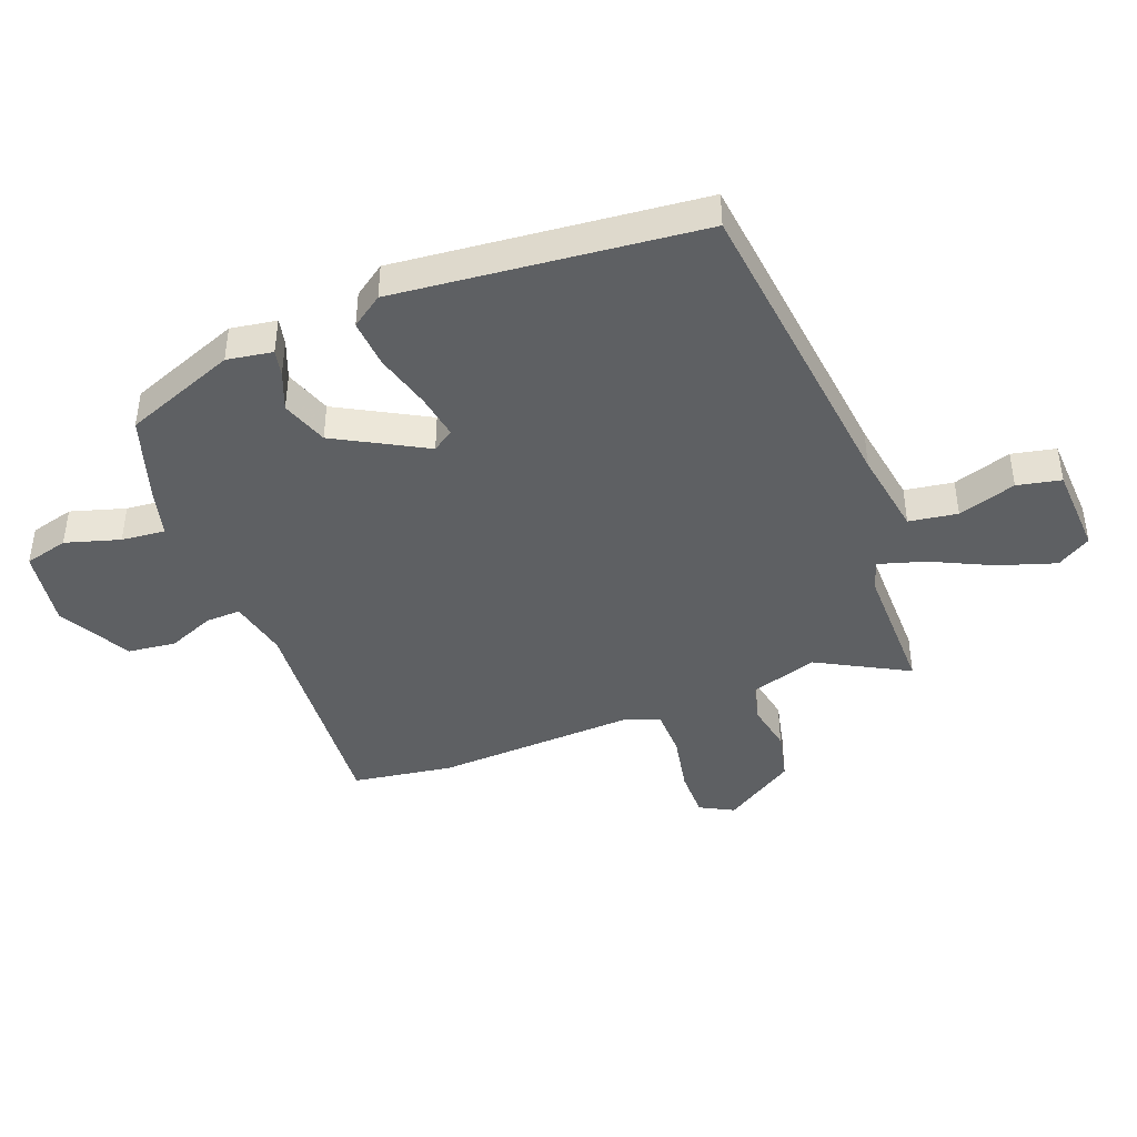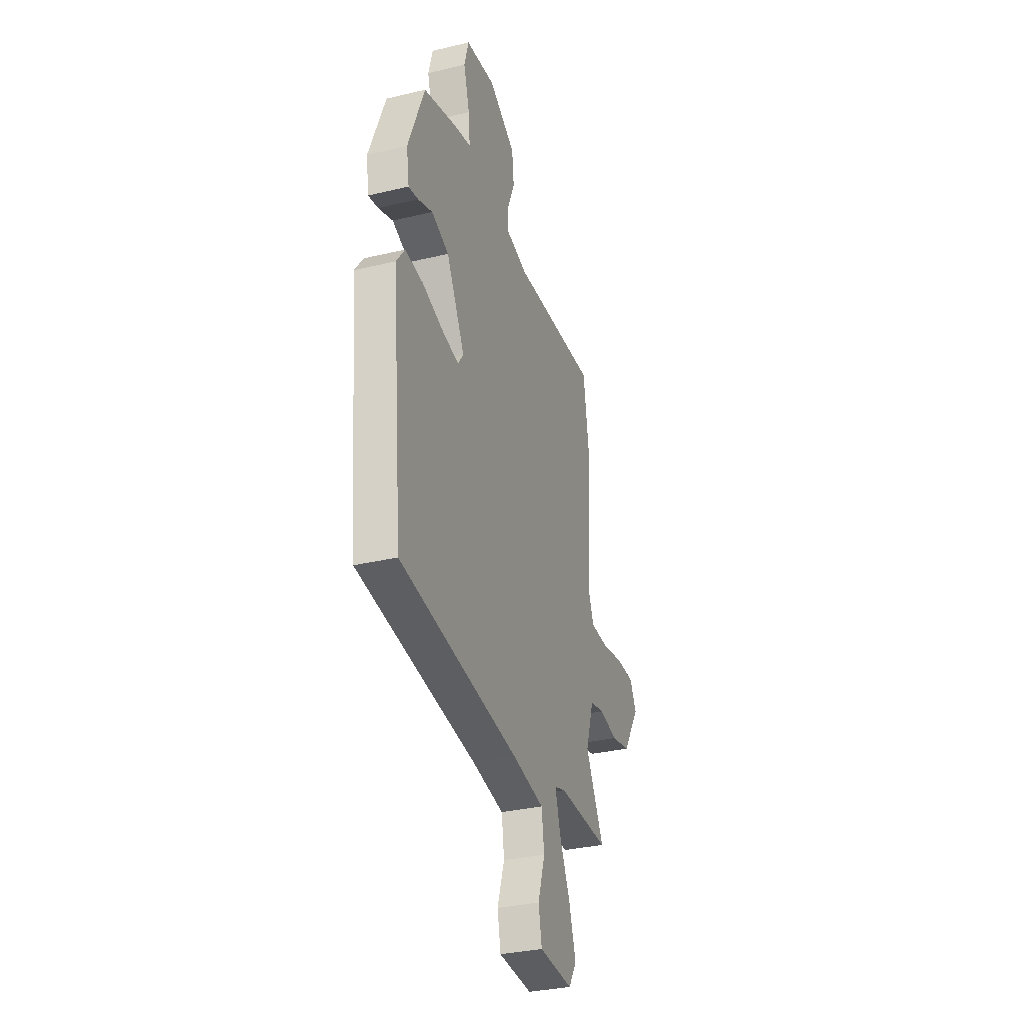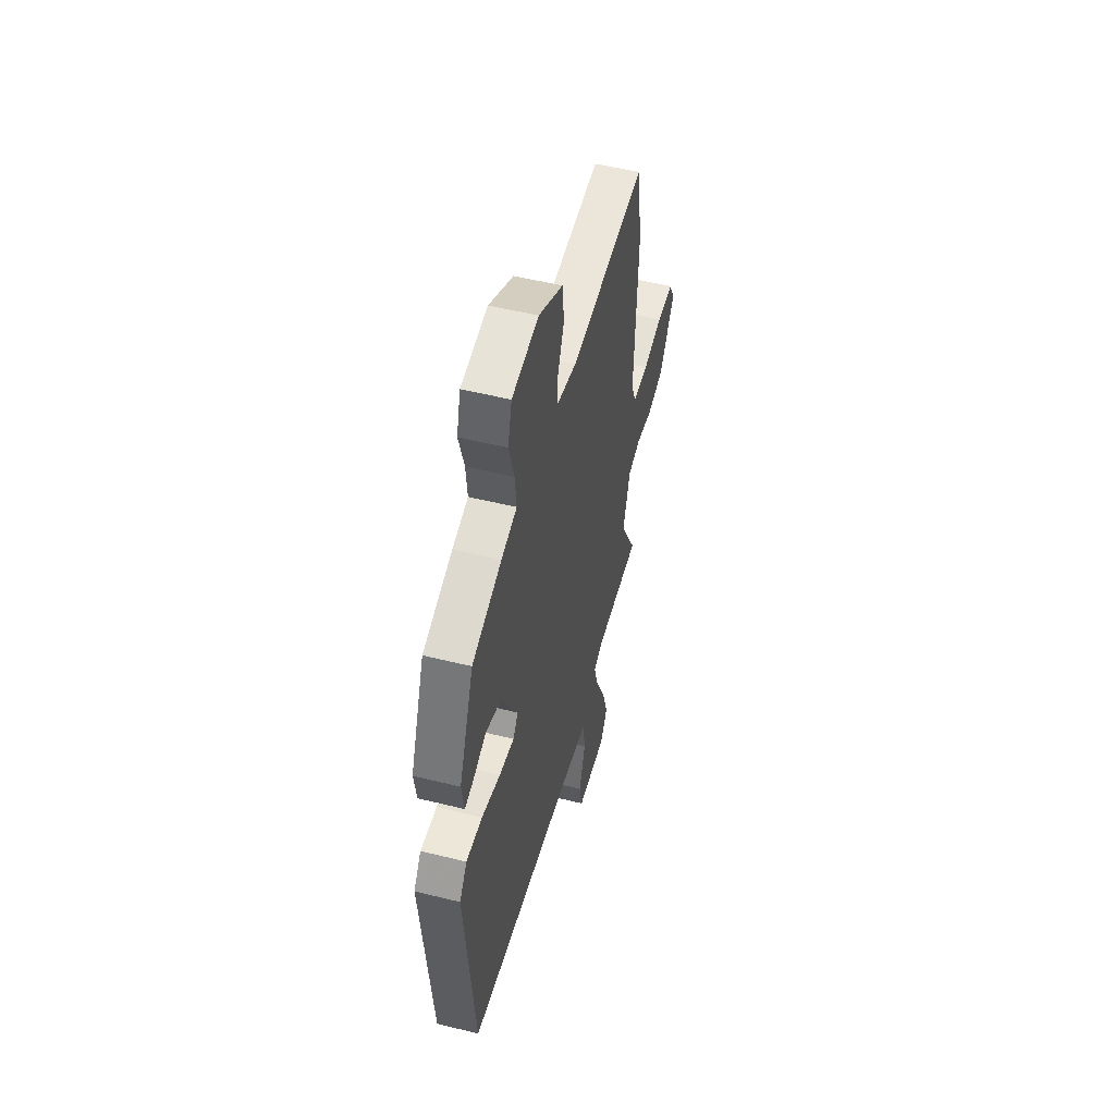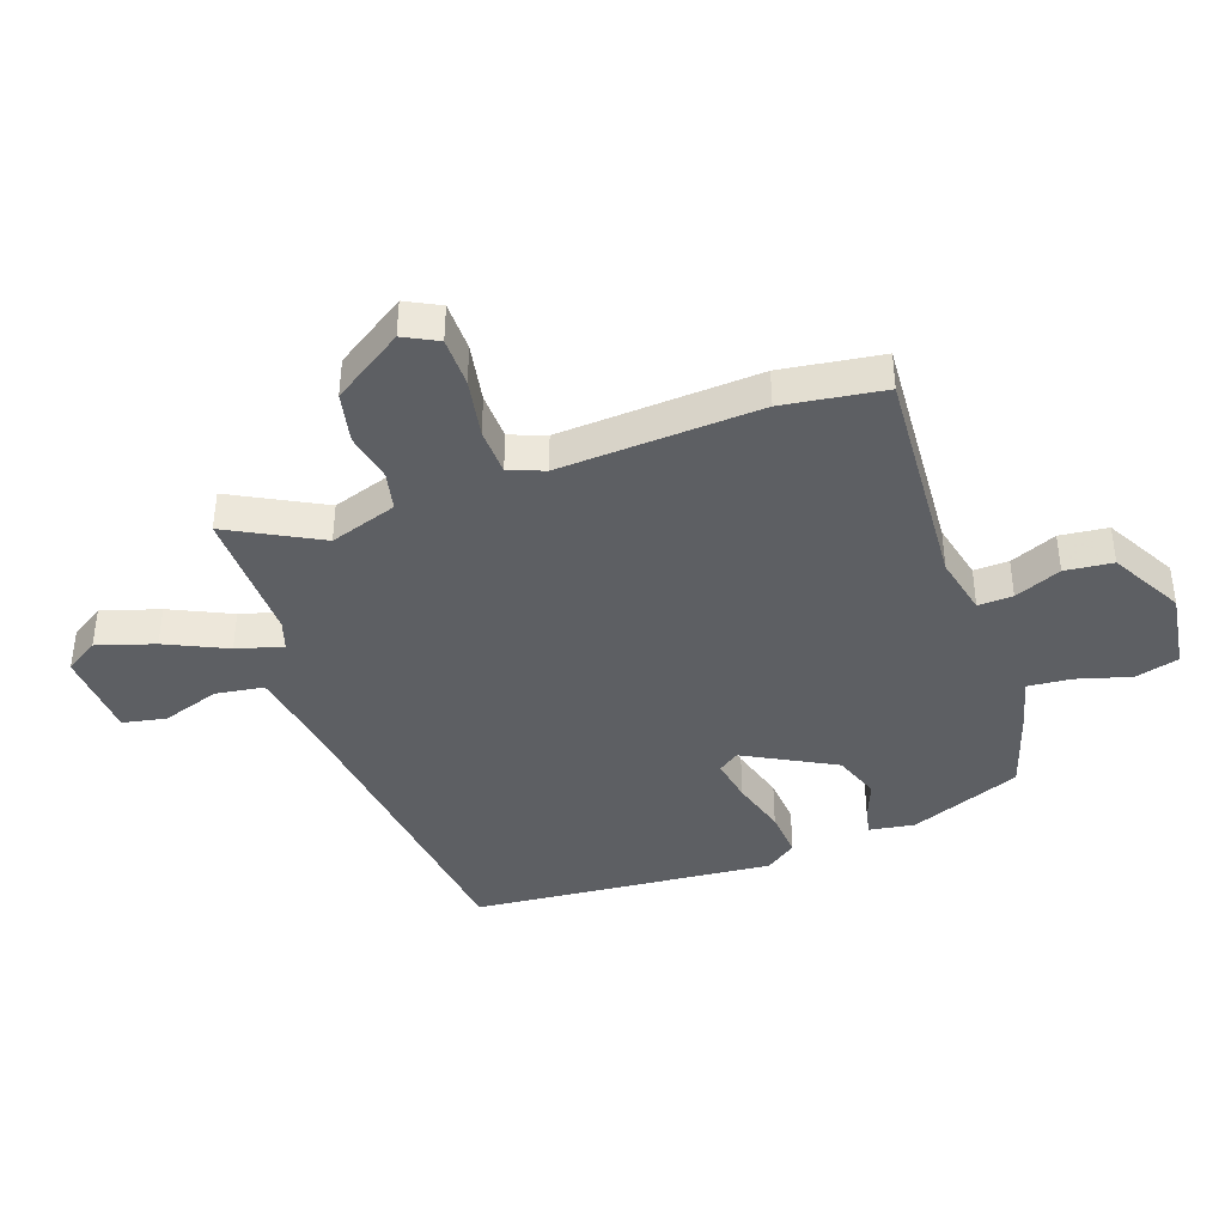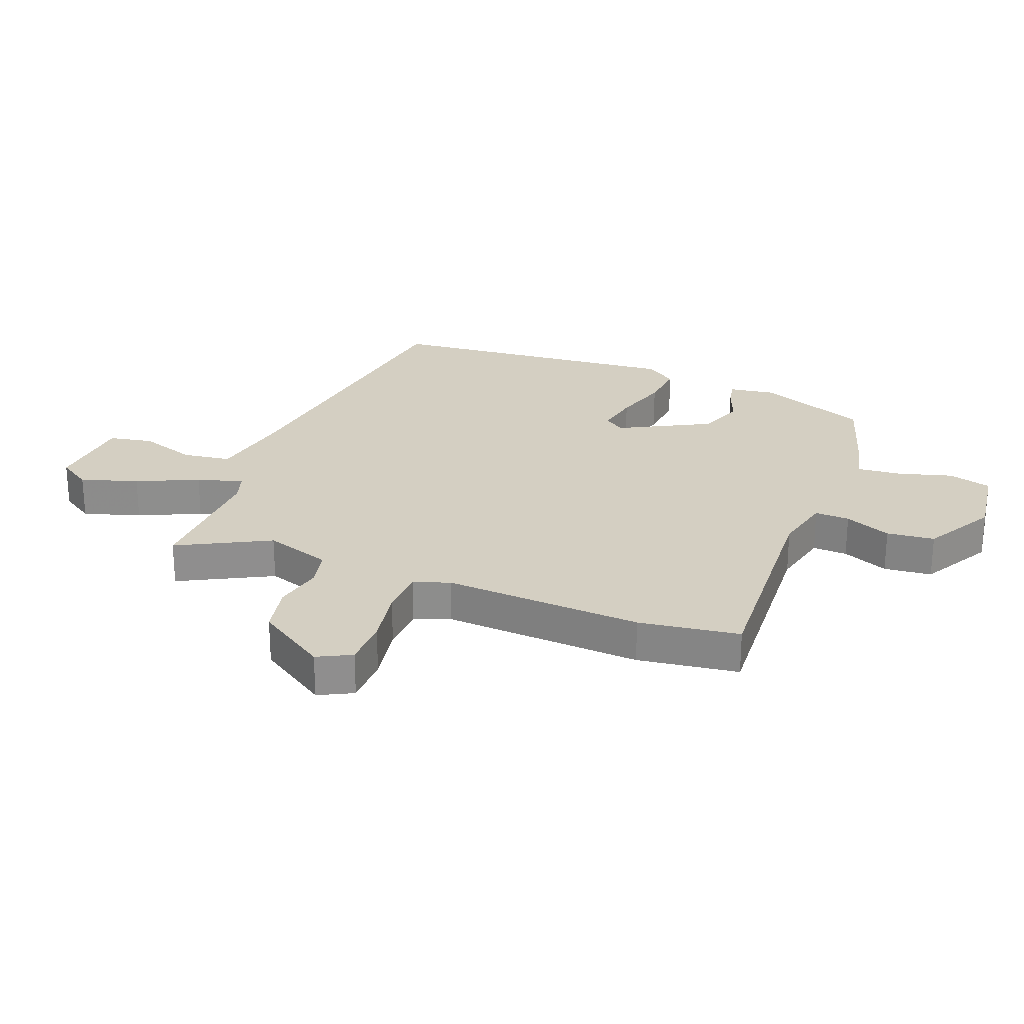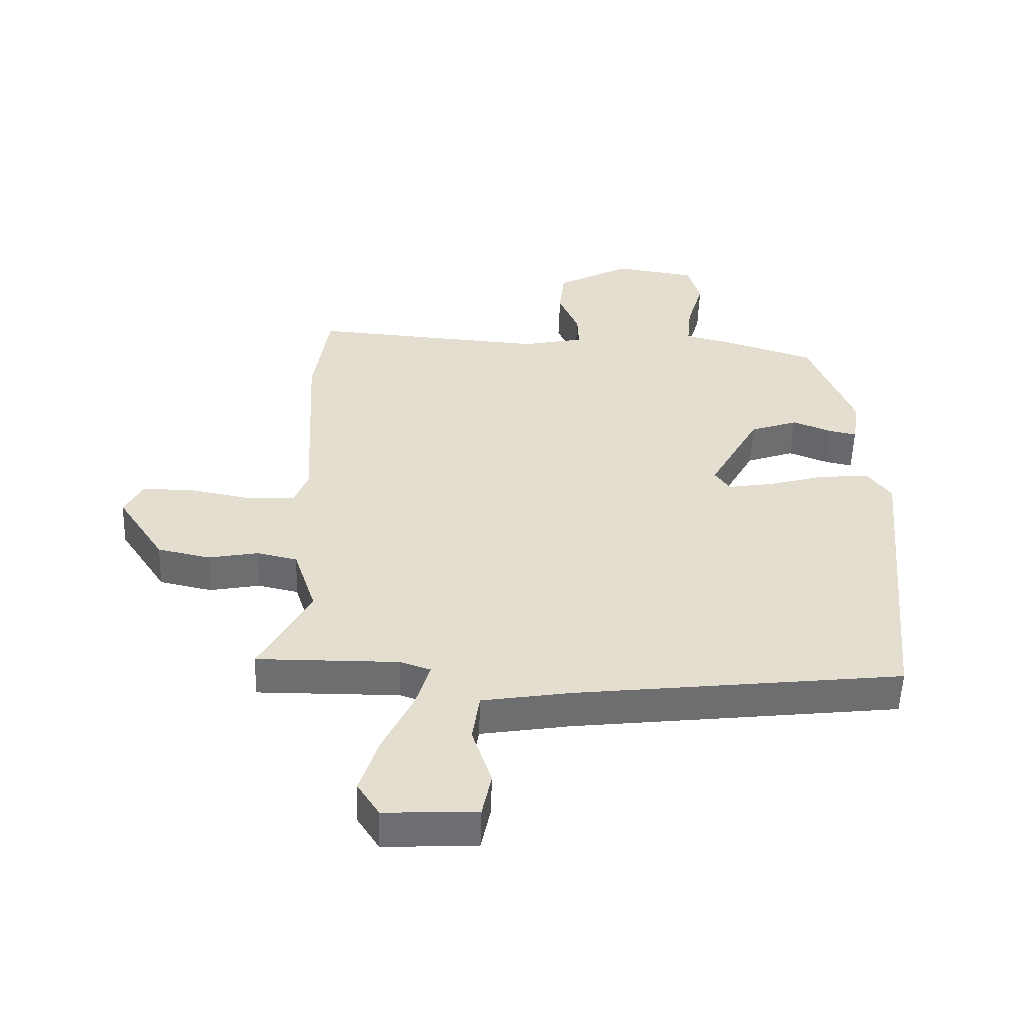
<metadata>
{"format":"obj","ext":"obj","renderer":"f3d","projection":"perspective","resolution":1024,"background":"white","views":[{"elev":-42.5,"azim":110.7,"up":"+Y"},{"elev":-32.8,"azim":108.3,"up":"+Z"},{"elev":52.4,"azim":105.0,"up":"+Z"},{"elev":-40.1,"azim":-70.3,"up":"+Y"},{"elev":25.4,"azim":-68.2,"up":"+Y"},{"elev":-54.2,"azim":-1.9,"up":"+Z"}]}
</metadata>
<code>
v -0.552 0.07 -0.477
v -0.469 0.07 -0.323
v -0.506 0.07 -0.209
v -0.572 0.07 -0.194
v -0.655 0.07 -0.21
v -0.741 0.07 -0.191
v -0.819 0.07 -0.071
v -0.789 0.07 -0.014
v -0.705 0.07 -0.014
v -0.605 0.07 -0.033
v -0.525 0.07 -0.031
v -0.502 0.07 0.029
v -0.52 0.07 0.367
v -0.495 0.07 0.537
v -0.108 0.07 0.509
v -0.007 0.07 0.531
v -0.009 0.07 0.59
v -0.042 0.07 0.669
v -0.033 0.07 0.75
v 0.089 0.07 0.816
v 0.224 0.07 0.796
v 0.244 0.07 0.722
v 0.217 0.07 0.63
v 0.21 0.07 0.556
v 0.289 0.07 0.536
v 0.438 0.07 0.488
v 0.512 0.07 0.299
v 0.5 0.07 0.222
v 0.456 0.07 0.231
v 0.39 0.07 0.257
v 0.311 0.07 0.229
v 0.228 0.07 0.077
v 0.253 0.07 0.041
v 0.329 0.07 0.054
v 0.424 0.07 0.081
v 0.506 0.07 0.087
v 0.544 0.07 0.034
v 0.495 0.07 -0.478
v -0.043 0.07 -0.541
v -0.189 0.07 -0.565
v -0.201 0.07 -0.647
v -0.169 0.07 -0.745
v -0.184 0.07 -0.819
v -0.336 0.07 -0.827
v -0.372 0.07 -0.77
v -0.341 0.07 -0.673
v -0.292 0.07 -0.57
v -0.269 0.07 -0.492
v -0.319 0.07 -0.475
v -0.552 0 -0.477
v -0.469 0 -0.323
v -0.506 0 -0.209
v -0.572 0 -0.194
v -0.655 0 -0.21
v -0.741 0 -0.191
v -0.819 0 -0.071
v -0.789 0 -0.014
v -0.705 0 -0.014
v -0.605 0 -0.033
v -0.525 0 -0.031
v -0.502 0 0.029
v -0.52 0 0.367
v -0.495 0 0.537
v -0.108 0 0.509
v -0.007 0 0.531
v -0.009 0 0.59
v -0.042 0 0.669
v -0.033 0 0.75
v 0.089 0 0.816
v 0.224 0 0.796
v 0.244 0 0.722
v 0.217 0 0.63
v 0.21 0 0.556
v 0.289 0 0.536
v 0.438 0 0.488
v 0.512 0 0.299
v 0.5 0 0.222
v 0.456 0 0.231
v 0.39 0 0.257
v 0.311 0 0.229
v 0.228 0 0.077
v 0.253 0 0.041
v 0.329 0 0.054
v 0.424 0 0.081
v 0.506 0 0.087
v 0.544 0 0.034
v 0.495 0 -0.478
v -0.043 0 -0.541
v -0.189 0 -0.565
v -0.201 0 -0.647
v -0.169 0 -0.745
v -0.184 0 -0.819
v -0.336 0 -0.827
v -0.372 0 -0.77
v -0.341 0 -0.673
v -0.292 0 -0.57
v -0.269 0 -0.492
v -0.319 0 -0.475
f 45 46 47
f 44 45 47
f 43 44 47
f 42 43 47
f 41 42 47
f 40 41 47 48
f 39 40 48
f 39 48 49
f 38 39 49
f 37 38 49
f 36 37 49
f 35 36 49
f 34 35 49
f 28 29 30
f 27 28 30
f 26 27 30
f 25 26 30
f 24 25 30
f 24 30 31
f 21 22 23
f 20 21 23
f 19 20 23
f 18 19 23
f 17 18 23
f 16 17 23 24
f 24 31 32
f 16 24 32
f 15 16 32
f 15 32 33
f 14 15 33
f 13 14 33
f 12 13 33
f 8 9 10
f 7 8 10
f 6 7 10
f 5 6 10
f 4 5 10
f 3 4 10 11
f 49 1 2
f 34 49 2
f 33 34 2
f 11 12 33
f 3 11 33
f 2 3 33
f 96 95 94
f 96 94 93
f 96 93 92
f 96 92 91
f 96 91 90
f 97 96 90 89
f 97 89 88
f 98 97 88
f 98 88 87
f 98 87 86
f 98 86 85
f 98 85 84
f 98 84 83
f 79 78 77
f 79 77 76
f 79 76 75
f 79 75 74
f 79 74 73
f 80 79 73
f 72 71 70
f 72 70 69
f 72 69 68
f 72 68 67
f 72 67 66
f 73 72 66 65
f 81 80 73
f 81 73 65
f 81 65 64
f 82 81 64
f 82 64 63
f 82 63 62
f 82 62 61
f 59 58 57
f 59 57 56
f 59 56 55
f 59 55 54
f 59 54 53
f 60 59 53 52
f 51 50 98
f 51 98 83
f 51 83 82
f 82 61 60
f 82 60 52
f 82 52 51
f 1 50 51 2
f 2 51 52 3
f 3 52 53 4
f 4 53 54 5
f 5 54 55 6
f 6 55 56 7
f 7 56 57 8
f 8 57 58 9
f 9 58 59 10
f 10 59 60 11
f 11 60 61 12
f 12 61 62 13
f 13 62 63 14
f 14 63 64 15
f 15 64 65 16
f 16 65 66 17
f 17 66 67 18
f 18 67 68 19
f 19 68 69 20
f 20 69 70 21
f 21 70 71 22
f 22 71 72 23
f 23 72 73 24
f 24 73 74 25
f 25 74 75 26
f 26 75 76 27
f 27 76 77 28
f 28 77 78 29
f 29 78 79 30
f 30 79 80 31
f 31 80 81 32
f 32 81 82 33
f 33 82 83 34
f 34 83 84 35
f 35 84 85 36
f 36 85 86 37
f 37 86 87 38
f 38 87 88 39
f 39 88 89 40
f 40 89 90 41
f 41 90 91 42
f 42 91 92 43
f 43 92 93 44
f 44 93 94 45
f 45 94 95 46
f 46 95 96 47
f 47 96 97 48
f 48 97 98 49
f 49 98 50 1

</code>
